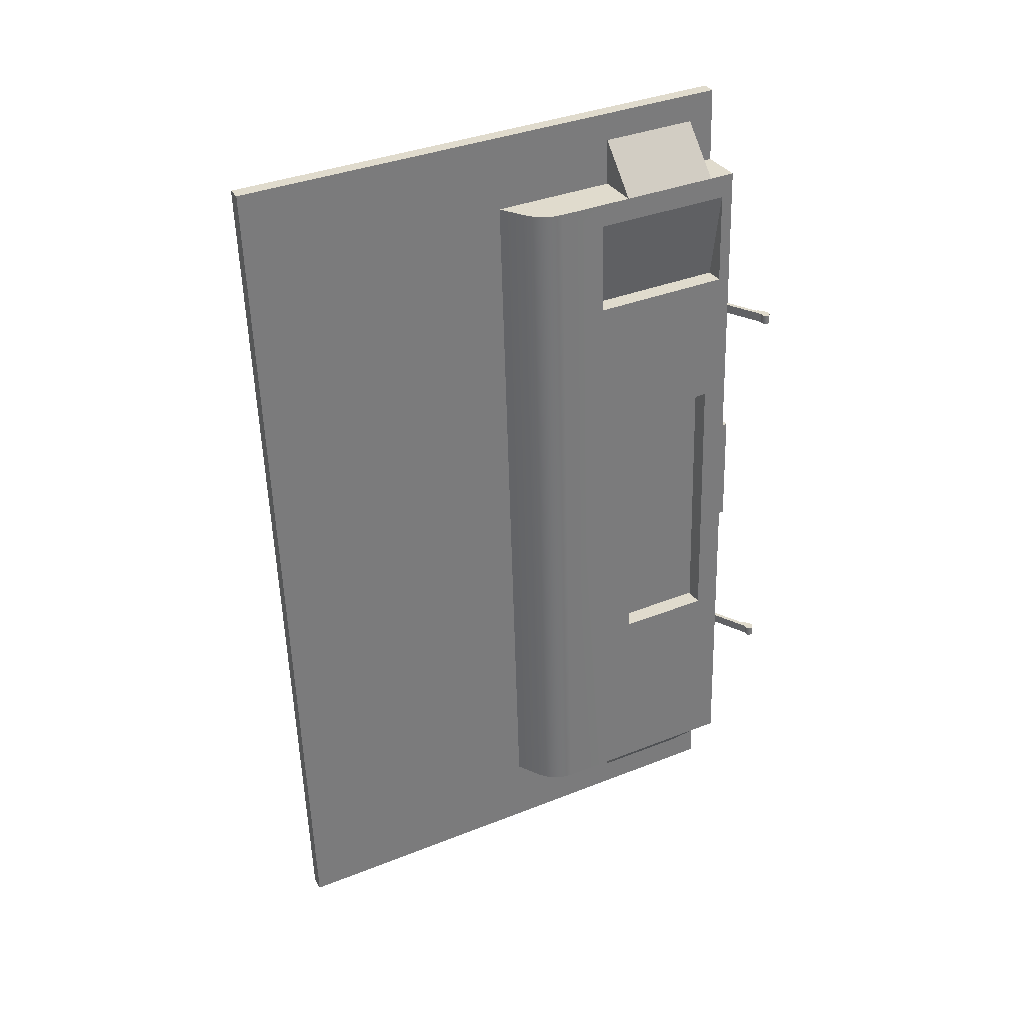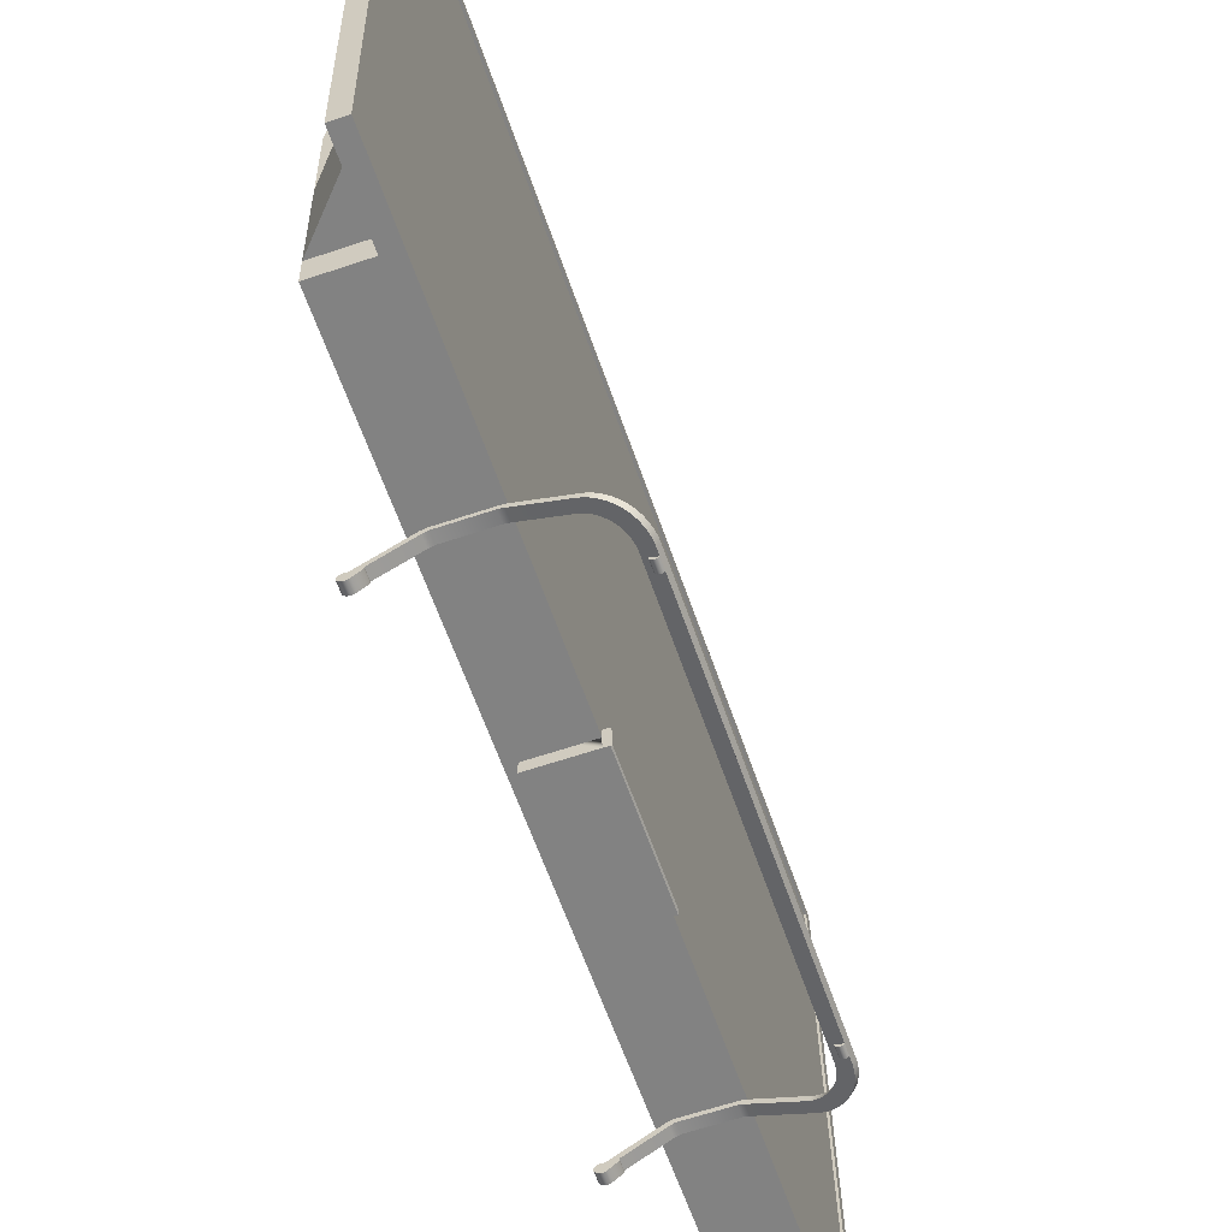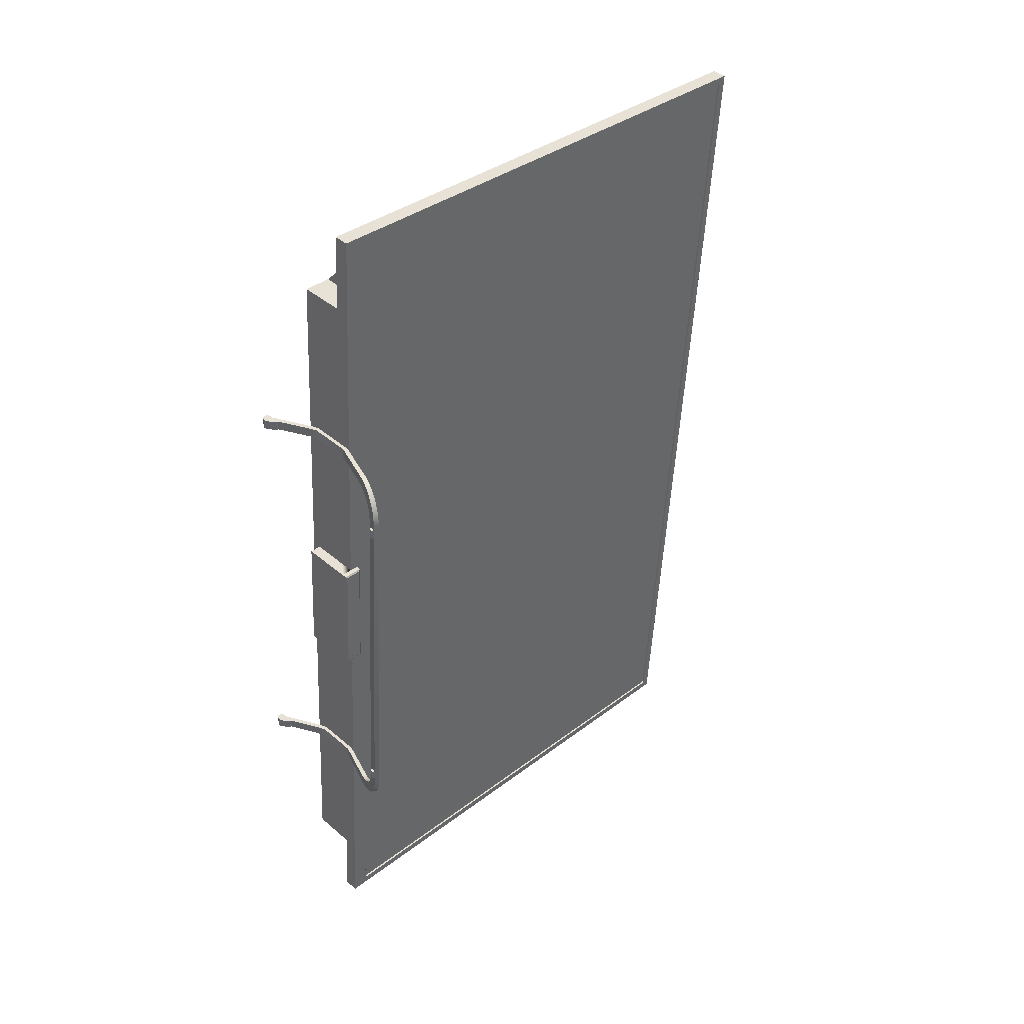
<metadata>
{"format":"obj","ext":"obj","renderer":"f3d","projection":"perspective","resolution":1024,"background":"white","views":[{"elev":37.1,"azim":-116.1,"up":"+Z"},{"elev":-60.3,"azim":22.5,"up":"+Y"},{"elev":36.7,"azim":46.4,"up":"+Z"}]}
</metadata>
<code>
o TV
v -0.2101 0.7638 0.5946
v -0.1141 0.7654 0.5883
v -0.1063 0.2844 0.5879
v -0.2023 0.2828 0.5941
v -0.3044 0.7638 -0.8457
v -0.2084 0.7653 -0.8519
v -0.2005 0.2843 -0.8524
v -0.2965 0.2827 -0.8461
v 0.09532 0.7892 1.877
v -0.1256 0.7856 1.892
v 0.111 0.7892 2.117
v 0.1034 0.2925 1.877
v 0.1192 0.2926 2.117
v -0.1175 0.2889 1.891
v 0.07705 0.1053 0.3012
v -0.1728 0.1012 0.3175
v -0.2124 0.1011 -0.2877
v 0.1011 0.1057 0.2996
v 0.06144 0.1056 -0.3056
v -0.1605 1.418 -1.873
v -0.1502 0.789 -1.874
v -0.3711 0.7853 -1.859
v -0.2013 1.393 -1.87
v -0.284 1.341 -1.865
v -0.3211 1.309 -1.862
v -0.3497 1.268 -1.861
v -0.3712 1.223 -1.859
v -0.3774 1.173 -1.859
v 0.07614 0.1609 0.3012
v 0.002813 0.1597 0.306
v -0.1737 0.1568 0.3176
v 0.1307 0.1598 2.261
v 0.2041 0.161 2.256
v 0.1611 2.793 2.258
v 0.1102 1.419 2.262
v 0.08773 2.791 2.263
v -0.1659 0.789 -2.114
v -0.1578 0.2923 -2.114
v -0.1421 0.2923 -1.874
v -0.363 0.2887 -1.86
v 0.1056 0.1598 1.876
v -0.1153 0.1561 1.891
v -0.09043 0.2443 -2.222
v 0.03652 0.1608 -0.304
v -0.09172 0.1607 -2.263
v -0.1347 2.792 -2.26
v -0.1315 2.755 -2.22
v 0.1595 2.756 2.225
v 0.2004 0.2542 2.223
v 0.2005 0.2445 2.223
v 0.07547 0.2018 0.3013
v 0.03585 0.2017 -0.304
v -0.08969 0.2443 -2.211
v -0.1343 2.792 -2.254
v 0.08503 1.419 1.878
v 0.04421 1.393 1.88
v -0.03846 1.342 1.886
v -0.07557 1.309 1.888
v -0.1042 1.269 1.89
v -0.1257 1.223 1.892
v -0.1319 1.173 1.892
v -0.2081 2.791 -2.256
v -0.1856 1.418 -2.257
v -0.2077 2.791 -2.25
v -0.165 0.1595 -2.258
v -0.1556 0.2164 1.29
v -0.1242 0.2165 1.77
v -0.05959 0.218 1.284
v -0.136 0.938 1.771
v -0.07139 0.9396 1.285
v -0.1674 0.938 1.291
v -0.0368 0.1596 -0.2992
v -0.1399 0.1596 -1.874
v -0.3608 0.1559 -1.86
v 0.09948 0.2022 0.2997
v 0.1039 0.1941 0.2913
v 0.05986 0.2021 -0.3055
v 0.1499 2.756 2.226
v 0.1908 0.254 2.223
v -0.1411 2.755 -2.219
v -0.1 0.2441 -2.222
v 0.1909 0.2444 2.223
v -0.09929 0.2441 -2.211
v -0.2133 0.1567 -0.2876
v 0.1052 0.1139 0.2912
v 0.06664 0.1138 -0.2979
v 0.06533 0.1941 -0.2978
v 0.4699 0.0109 0.8518
v 0.4672 0.008936 0.852
v 0.464 0.008933 0.804
v 0.4668 0.0109 0.8038
v 0.4642 0.007543 0.8522
v 0.4611 0.00754 0.8042
v 0.4393 0.01801 0.8056
v 0.4408 0.01494 0.8055
v 0.444 0.01495 0.8535
v 0.4424 0.01801 0.8536
v 0.4514 0.008261 0.853
v 0.4485 0.009987 0.8532
v 0.4454 0.009984 0.8052
v 0.4483 0.008259 0.805
v 0.4577 0.006617 0.8526
v 0.4545 0.007127 0.8528
v 0.4513 0.007124 0.8048
v 0.4546 0.006615 0.8046
v 0.461 0.006757 0.8524
v 0.4579 0.006754 0.8044
v 0.446 0.01223 0.8534
v 0.4429 0.01223 0.8054
v 0.4734 0.01395 0.8516
v 0.441 0.0248 0.8537
v 0.4414 0.02133 0.8537
v -0.2768 0.02918 1.113
v -0.277 0.03876 1.113
v -0.3221 0.03802 1.116
v -0.3118 0.000324 1.115
v -0.3162 -0.002693 1.115
v -0.321 -0.004862 1.115
v -0.3261 -0.006106 1.116
v -0.3384 0.03822 1.117
v -0.3314 -0.006547 1.116
v -0.3362 -0.005857 1.116
v -0.3414 -0.004011 1.117
v -0.3416 0.03778 1.117
v -0.3447 0.03684 1.117
v -0.346 -0.00146 1.117
v -0.3476 0.03541 1.117
v -0.3502 0.001919 1.117
v -0.3503 0.03354 1.117
v -0.3526 0.03126 1.118
v -0.3537 0.006017 1.118
v -0.3547 0.02862 1.118
v -0.3565 0.0107 1.118
v -0.3563 0.02569 1.118
v -0.3575 0.02253 1.118
v -0.3578 0.01431 1.118
v -0.3582 0.01922 1.118
v -0.3583 0.01747 1.118
v 0.4382 0.02133 0.8057
v 0.4378 0.0248 0.8057
v 0.4702 0.01395 0.8036
v -0.3394 -0.00586 1.068
v -0.3446 -0.004014 1.069
v -0.3594 0.02569 1.07
v -0.3578 0.02862 1.07
v -0.3615 0.01746 1.07
v -0.3613 0.01921 1.07
v -0.3533 0.001917 1.069
v -0.3492 -0.001462 1.069
v -0.3448 0.03778 1.069
v -0.3478 0.03684 1.069
v -0.3596 0.0107 1.07
v -0.361 0.01431 1.07
v -0.3193 -0.002696 1.067
v -0.3241 -0.004864 1.067
v -0.3253 0.03802 1.068
v -0.2801 0.03876 1.065
v -0.28 0.02918 1.065
v -0.315 0.000321 1.067
v -0.3292 -0.006109 1.068
v -0.3416 0.03821 1.069
v -0.3345 -0.00655 1.068
v -0.3507 0.03541 1.069
v -0.3534 0.03353 1.069
v -0.3558 0.03126 1.07
v -0.3568 0.006015 1.07
v -0.3606 0.02253 1.07
v 0.3552 0.0108 -0.9012
v 0.3583 0.0108 -0.8532
v 0.3556 0.00884 -0.853
v 0.3524 0.008837 -0.901
v 0.3526 0.007447 -0.8528
v 0.3495 0.007444 -0.9008
v 0.3292 0.01485 -0.8995
v 0.3324 0.01485 -0.8515
v 0.3308 0.01792 -0.8514
v 0.3276 0.01792 -0.8994
v 0.3366 0.008163 -0.9
v 0.3398 0.008165 -0.852
v 0.3369 0.009891 -0.8518
v 0.3338 0.009888 -0.8998
v 0.343 0.006519 -0.9004
v 0.3461 0.006521 -0.8524
v 0.3429 0.00703 -0.8522
v 0.3397 0.007028 -0.9002
v 0.3494 0.006661 -0.8526
v 0.3463 0.006658 -0.9006
v 0.3344 0.01213 -0.8516
v 0.3313 0.01213 -0.8996
v 0.3262 0.0247 -0.8993
v 0.3586 0.01385 -0.9014
v 0.3266 0.02124 -0.8993
v -0.4194 0.03864 -1.062
v -0.4192 0.02906 -1.062
v -0.4542 0.000202 -1.06
v -0.4645 0.0379 -1.059
v -0.4586 -0.002816 -1.06
v -0.4633 -0.004984 -1.06
v -0.4684 -0.006229 -1.059
v -0.4808 0.03809 -1.058
v -0.4737 -0.00667 -1.059
v -0.4786 -0.00598 -1.059
v -0.4838 -0.004134 -1.058
v -0.484 0.03766 -1.058
v -0.4871 0.03672 -1.058
v -0.4884 -0.001582 -1.058
v -0.49 0.03529 -1.058
v -0.4925 0.001797 -1.058
v -0.4926 0.03341 -1.058
v -0.495 0.03114 -1.057
v -0.4961 0.005895 -1.057
v -0.497 0.0285 -1.057
v -0.4988 0.01058 -1.057
v -0.4986 0.02557 -1.057
v -0.4998 0.02241 -1.057
v -0.5002 0.01419 -1.057
v -0.5005 0.01909 -1.057
v -0.5007 0.01734 -1.057
v 0.3298 0.02124 -0.8513
v 0.3618 0.01385 -0.8534
v 0.3293 0.0247 -0.8513
v -0.4754 -0.005977 -1.011
v -0.4806 -0.004131 -1.01
v -0.4955 0.02557 -1.009
v -0.4939 0.0285 -1.009
v -0.4975 0.01735 -1.009
v -0.4974 0.0191 -1.009
v -0.4853 -0.00158 -1.01
v -0.4894 0.001799 -1.01
v -0.4839 0.03672 -1.01
v -0.4808 0.03766 -1.01
v -0.4957 0.01058 -1.009
v -0.4971 0.01419 -1.009
v -0.4554 -0.002813 -1.012
v -0.4602 -0.004981 -1.012
v -0.4161 0.02906 -1.014
v -0.4162 0.03864 -1.014
v -0.4613 0.0379 -1.011
v -0.4511 0.000204 -1.012
v -0.4653 -0.006226 -1.011
v -0.4777 0.0381 -1.01
v -0.4706 -0.006667 -1.011
v -0.4868 0.03529 -1.01
v -0.4895 0.03342 -1.01
v -0.4919 0.03114 -1.009
v -0.4929 0.005897 -1.009
v -0.4967 0.02241 -1.009
v -0.1268 0.1514 1.055
v -0.1236 0.1514 1.103
v -0.09971 0.1587 1.101
v -0.1029 0.1587 1.053
v 0.1181 0.1586 1.039
v 0.3259 0.09055 1.025
v 0.3107 0.07192 1.026
v 0.1176 0.1365 1.039
v 0.0951 0.1604 1.04
v 0.1091 0.1392 1.039
v 0.09395 0.1418 1.04
v 0.03328 0.1609 1.044
v -0.101 0.1386 1.053
v -0.1213 0.1295 1.054
v -0.1182 0.1295 1.102
v 0.4333 0.05349 0.9286
v 0.4178 0.03416 0.9296
v 0.4116 0.0366 0.9464
v 0.427 0.05589 0.9454
v 0.4356 0.05255 0.9193
v 0.4201 0.03319 0.9203
v 0.4337 0.05548 1.028
v 0.4487 0.05022 1.012
v 0.3405 0.08575 1.022
v 0.3561 0.08053 1.017
v 0.4617 0.0456 0.9928
v 0.371 0.07551 1.009
v 0.385 0.07076 0.9999
v 0.3977 0.06636 0.9886
v 0.4723 0.0417 0.9722
v 0.4091 0.06238 0.9756
v 0.4803 0.0386 0.9502
v 0.4189 0.05887 0.9611
v 0.4857 0.03635 0.9273
v 0.4884 0.03498 0.9036
v 0.438 0.05139 0.9025
v 0.4882 0.03451 0.8798
v 0.439 0.05054 0.8786
v 0.3697 0.03441 -0.9313
v 0.321 0.05044 -0.9237
v 0.3169 0.05129 -0.9472
v 0.3667 0.03488 -0.955
v 0.3123 0.05244 -0.9636
v 0.361 0.03624 -0.978
v 0.3088 0.05338 -0.9725
v 0.3004 0.05578 -0.9883
v 0.3527 0.03849 -1
v 0.2903 0.05876 -1.003
v 0.3418 0.04159 -1.021
v 0.2787 0.06227 -1.016
v 0.2657 0.06625 -1.027
v 0.3286 0.04549 -1.04
v 0.2516 0.07065 -1.037
v 0.3133 0.05011 -1.057
v 0.2366 0.0754 -1.044
v 0.2209 0.08042 -1.05
v 0.2047 0.08563 -1.053
v 0.2962 0.05537 -1.071
v 0.1898 0.09044 -1.054
v -0.02113 0.1585 -1.088
v -0.01799 0.1585 -1.04
v 0.2776 0.0612 -1.084
v 0.2577 0.06748 -1.093
v 0.2369 0.07412 -1.099
v 0.2156 0.08099 -1.102
v 0.1942 0.08799 -1.103
v 0.4167 0.06132 1.043
v 0.3982 0.0676 1.054
v 0.3785 0.07424 1.063
v 0.3578 0.08112 1.069
v 0.1212 0.1586 1.087
v 0.3365 0.08811 1.072
v 0.3252 0.06702 1.023
v 0.4025 0.0418 1.045
v 0.4197 0.03575 1.03
v 0.4672 0.01821 0.9518
v 0.4727 0.01585 0.9286
v 0.3428 0.06227 1.071
v 0.4482 0.02548 0.9946
v 0.3557 0.0566 1.01
v 0.3408 0.0617 1.018
v 0.459 0.02143 0.9739
v 0.3837 0.0483 1.056
v 0.435 0.03028 1.014
v 0.3637 0.05517 1.065
v 0.1208 0.1365 1.087
v 0.1122 0.1392 1.087
v 0.09709 0.1418 1.088
v 0.4754 0.01443 0.9047
v 0.4753 0.01395 0.8806
v -0.09782 0.1386 1.101
v 0.3213 0.06948 1.073
v 0.09824 0.1604 1.088
v 0.03642 0.1609 1.092
v -0.266 0.1513 -1.072
v -0.2606 0.1294 -1.073
v -0.2574 0.1294 -1.025
v -0.2628 0.1513 -1.024
v 0.1746 0.0718 -1.053
v -0.01846 0.1364 -1.04
v -0.04099 0.1603 -1.039
v -0.02699 0.1391 -1.04
v -0.04213 0.1417 -1.039
v -0.1028 0.1608 -1.035
v -0.237 0.1385 -1.026
v -0.2389 0.1586 -1.026
v -0.2421 0.1585 -1.074
v 0.4225 0.03202 0.9035
v 0.4235 0.03116 0.8796
v 0.3823 0.04728 0.9896
v 0.3696 0.05176 1.001
v 0.3014 0.03192 -0.9462
v 0.3056 0.03106 -0.9227
v 0.2504 0.04716 -1.026
v 0.2363 0.05165 -1.036
v 0.2969 0.03308 -0.9626
v 0.2633 0.0431 -1.015
v 0.2749 0.03954 -1.002
v 0.285 0.03649 -0.9873
v 0.2056 0.06159 -1.049
v 0.1894 0.0669 -1.052
v 0.2213 0.05648 -1.043
v 0.2934 0.03405 -0.9715
v 0.2632 0.04168 -1.084
v 0.2821 0.03563 -1.072
v 0.3937 0.04321 0.9766
v 0.4035 0.03965 0.9621
v 0.3567 0.01385 -0.9304
v 0.3537 0.01433 -0.9544
v 0.3479 0.01575 -0.9776
v 0.3394 0.0181 -0.9999
v 0.3284 0.02131 -1.021
v 0.315 0.02537 -1.04
v 0.2995 0.03017 -1.057
v -0.0216 0.1364 -1.088
v 0.2431 0.04818 -1.093
v 0.2221 0.05505 -1.099
v 0.2006 0.06214 -1.102
v 0.1789 0.06936 -1.102
v -0.03013 0.1391 -1.088
v -0.04527 0.1417 -1.087
v -0.2402 0.1385 -1.074
v -0.04413 0.1603 -1.087
v -0.1059 0.1608 -1.083
f 1 2 3 4
f 2 1 5 6
f 7 3 2 6
f 4 3 7 8
f 9 10 11
f 12 13 14
f 15 16 17 18
f 18 17 19
f 20 21 22 23
f 24 23 22 25
f 26 25 22 27
f 27 22 28
f 15 29 30 16
f 16 30 31
f 32 33 34 35
f 35 34 36
f 37 22 21
f 38 39 40
f 41 12 14 42
f 7 6 5 8
f 43 44 45 46
f 47 43 46 48
f 48 46 34 49
f 50 49 34 33
f 51 50 33 29
f 43 50 51 52
f 44 43 52
f 50 43 53
f 34 46 54
f 9 55 56 10
f 10 56 57 58
f 10 58 59 60
f 10 60 61
f 33 32 41 29
f 29 41 30
f 20 55 35 36
f 20 36 62 63
f 62 36 64
f 46 45 65 62
f 62 65 63
f 66 67 68
f 68 67 69 70
f 71 70 69
f 66 68 70 71
f 44 72 73 45
f 45 73 65
f 64 54 46 62
f 73 39 38 65
f 63 65 38 37
f 63 37 21 20
f 40 39 73 74
f 75 76 77
f 51 75 77 52
f 78 48 49 79
f 48 78 80 47
f 43 47 80 81
f 82 50 53 83
f 37 38 40 22
f 31 41 42 74
f 84 31 74 72
f 72 74 73
f 30 41 31
f 85 86 87 76
f 57 56 23 24
f 67 42 14 69
f 69 14 10 61
f 69 61 28 71
f 71 28 22 5
f 71 5 1 4
f 66 71 4 8
f 66 8 40 42
f 42 40 74
f 66 42 67
f 40 8 5 22
f 44 77 19 17
f 72 44 17 84
f 77 44 52
f 77 87 19
f 17 16 31 84
f 18 75 51 15
f 15 51 29
f 77 76 87
f 75 85 76
f 75 18 85
f 87 86 19
f 85 18 86
f 86 18 19
f 10 14 13 11
f 26 27 60 59
f 12 41 32 13
f 13 32 35 11
f 11 35 55 9
f 23 56 55 20
f 27 28 61 60
f 18 19 77 75
f 25 26 59 58
f 36 34 54 64
f 58 57 24 25
f 49 50 82 79
f 83 81 80 82
f 79 82 80 78
f 83 53 43 81
f 88 89 90 91
f 89 92 93 90
f 94 95 96 97
f 98 99 100 101
f 102 103 104 105
f 103 98 101 104
f 92 106 107 93
f 99 108 109 100
f 88 110 111 89
f 92 89 111 106
f 102 106 111 103
f 98 103 111 99
f 108 99 111 96
f 97 96 111 112
f 113 114 115 116
f 117 116 115 118
f 119 118 115 120
f 121 119 120 122
f 123 122 120 124
f 123 124 125 126
f 126 125 127 128
f 128 127 129 130
f 131 128 130 132
f 133 131 132 134
f 133 134 135 136
f 136 135 137 138
f 139 94 97 112
f 140 141 91 90
f 140 90 93 107
f 140 107 105 104
f 140 104 101 100
f 140 100 109 95
f 140 95 94 139
f 140 139 112 111
f 141 110 88 91
f 95 109 108 96
f 106 102 105 107
f 142 122 123 143
f 144 134 132 145
f 146 138 137 147
f 126 128 148 149
f 125 124 150 151
f 152 133 136 153
f 154 117 118 155
f 156 157 158 159
f 156 159 154 155
f 156 155 160 161
f 161 160 162 142
f 161 142 143 150
f 151 150 143 149
f 163 151 149 148
f 164 163 148 165
f 165 148 166 145
f 145 166 152 144
f 167 144 152 153
f 147 167 153 146
f 123 126 149 143
f 113 116 159 158
f 130 129 164 165
f 159 116 117 154
f 114 113 158 157
f 161 120 115 156
f 148 128 131 166
f 127 125 151 163
f 118 119 160 155
f 167 135 134 144
f 121 122 142 162
f 160 119 121 162
f 145 132 130 165
f 124 120 161 150
f 166 131 133 152
f 153 136 138 146
f 147 137 135 167
f 129 127 163 164
f 168 169 170 171
f 171 170 172 173
f 174 175 176 177
f 178 179 180 181
f 182 183 184 185
f 185 184 179 178
f 173 172 186 187
f 180 188 189 181
f 190 191 168 171
f 190 171 173 187
f 190 187 182 185
f 190 185 178 181
f 190 181 189 174
f 190 174 177 192
f 193 194 195 196
f 196 195 197 198
f 196 198 199 200
f 200 199 201 202
f 200 202 203 204
f 205 204 203 206
f 207 205 206 208
f 209 207 208 210
f 210 208 211 212
f 212 211 213 214
f 215 214 213 216
f 217 215 216 218
f 177 176 219 192
f 169 220 221 170
f 172 170 221 186
f 183 186 221 184
f 179 184 221 180
f 188 180 221 175
f 176 175 221 219
f 192 219 221 190
f 220 169 168 191
f 189 188 175 174
f 187 186 183 182
f 222 223 203 202
f 212 214 224 225
f 217 218 226 227
f 206 228 229 208
f 230 231 204 205
f 216 213 232 233
f 234 235 198 197
f 236 237 238 239
f 234 239 238 235
f 240 235 238 241
f 242 240 241 222
f 223 222 241 231
f 223 231 230 228
f 228 230 243 229
f 229 243 244 245
f 246 229 245 225
f 232 246 225 224
f 232 224 247 233
f 233 247 227 226
f 223 228 206 203
f 194 236 239 195
f 245 244 209 210
f 239 234 197 195
f 236 194 193 237
f 241 238 196 200
f 211 208 229 246
f 243 230 205 207
f 235 240 199 198
f 214 215 247 224
f 201 242 222 202
f 240 242 201 199
f 210 212 225 245
f 231 241 200 204
f 213 211 246 232
f 218 216 233 226
f 215 217 227 247
f 244 243 207 209
f 248 249 250 251
f 252 253 254 255
f 256 252 255 257
f 256 257 258 259
f 259 258 260 251
f 251 260 261 248
f 248 261 157 156
f 114 262 249 115
f 263 264 265 266
f 267 268 264 263
f 253 269 270 271
f 272 271 270 273
f 274 272 273 275
f 276 275 273 277
f 278 276 277 279
f 280 278 279 266
f 266 279 281 263
f 263 281 282 267
f 283 267 282 284
f 285 283 284 286
f 287 285 286 288
f 288 286 289 290
f 290 289 291 292
f 293 292 291 294
f 295 293 294 296
f 297 295 296 298
f 298 296 299 300
f 300 299 301 302
f 303 302 301 304
f 304 301 305 306
f 306 305 307 308
f 307 305 309 310
f 307 310 311 312
f 307 312 313
f 269 253 252 314
f 315 314 252 316
f 317 316 252 318
f 317 318 319
f 253 271 320 254
f 321 322 269
f 323 324 281 279
f 325 316 317
f 273 326 277
f 272 274 327 328
f 277 329 279
f 330 314 315
f 330 321 314
f 110 111 140 141
f 322 331 270
f 321 269 314
f 277 326 329
f 279 329 323
f 322 270 269
f 325 332 316
f 273 331 326
f 333 334 257 255
f 332 330 315
f 257 334 335 258
f 336 337 284 282
f 156 115 249 248
f 258 335 338 260
f 270 331 273
f 324 336 282 281
f 339 325 317
f 115 114 157 156
f 340 318 252 256
f 341 340 256 259
f 250 341 259 251
f 332 315 316
f 339 317 319
f 262 114 157 261
f 339 319 318 333
f 333 318 340 334
f 335 334 340 341
f 338 335 341 250
f 262 338 250 249
f 338 262 261 260
f 342 343 193 196
f 237 344 345 238
f 346 306 308 347
f 347 308 348 349
f 350 349 348 351
f 352 350 351 353
f 344 352 353 345
f 345 353 354 342
f 283 355 268 267
f 285 356 355 283
f 275 276 357 358
f 359 360 287 288
f 361 298 300 362
f 363 359 288 290
f 364 365 295 297
f 364 297 298 361
f 365 366 293 295
f 367 303 304 368
f 362 300 302 369
f 366 370 292 293
f 370 363 290 292
f 368 304 306 346
f 371 305 372
f 325 339 333 255
f 332 325 255 330
f 321 330 255 322
f 322 255 254 331
f 331 254 320 328
f 326 331 328 327
f 326 327 358 357
f 329 326 357 373
f 323 329 373 374
f 323 374 265 324
f 324 265 264 336
f 336 264 268 355
f 337 336 355 356
f 110 337 356 111
f 111 356 360 140
f 141 140 360 221
f 190 221 360 191
f 375 191 360 359
f 376 375 359 363
f 377 376 363 370
f 377 370 366 378
f 378 366 365 379
f 379 365 364 361
f 380 379 361 362
f 381 380 362 369
f 381 369 367 368
f 372 381 368 346
f 382 372 346 347
f 371 372 382 383
f 384 383 382 385
f 385 382 386
f 220 141 221
f 291 377 378 294
f 385 312 311
f 299 296 380
f 369 302 303 367
f 296 294 379
f 383 310 309
f 383 309 371
f 220 221 190 191
f 372 301 381
f 371 309 305
f 296 379 380
f 294 378 379
f 372 305 301
f 385 311 384
f 299 380 381
f 382 347 349 387
f 384 310 383
f 349 350 388 387
f 286 375 376 289
f 141 220 191 110
f 110 191 375 337
f 337 375 286 284
f 238 345 342 196
f 350 352 389 388
f 301 299 381
f 289 376 377 291
f 360 356 285 287
f 266 265 374 280
f 276 278 373 357
f 280 374 373 278
f 386 312 385
f 238 237 193 196
f 390 348 308 307
f 391 351 348 390
f 353 351 391 354
f 384 311 310
f 386 313 312
f 343 344 237 193
f 274 275 358 327
f 307 313 386 382
f 390 307 382 387
f 390 387 388 391
f 391 388 389 354
f 354 389 343 342
f 389 352 344 343
f 271 272 328 320

</code>
